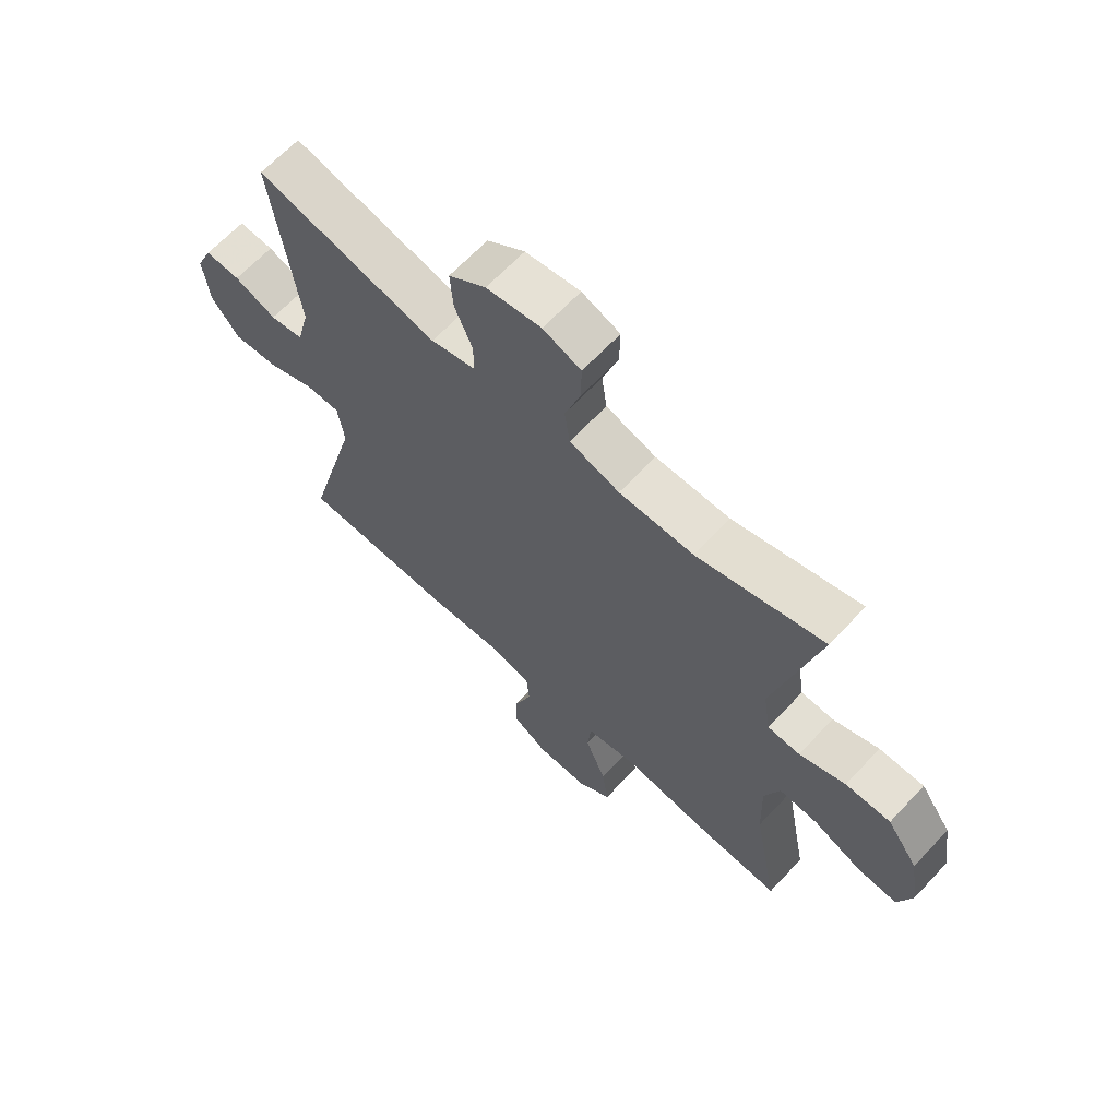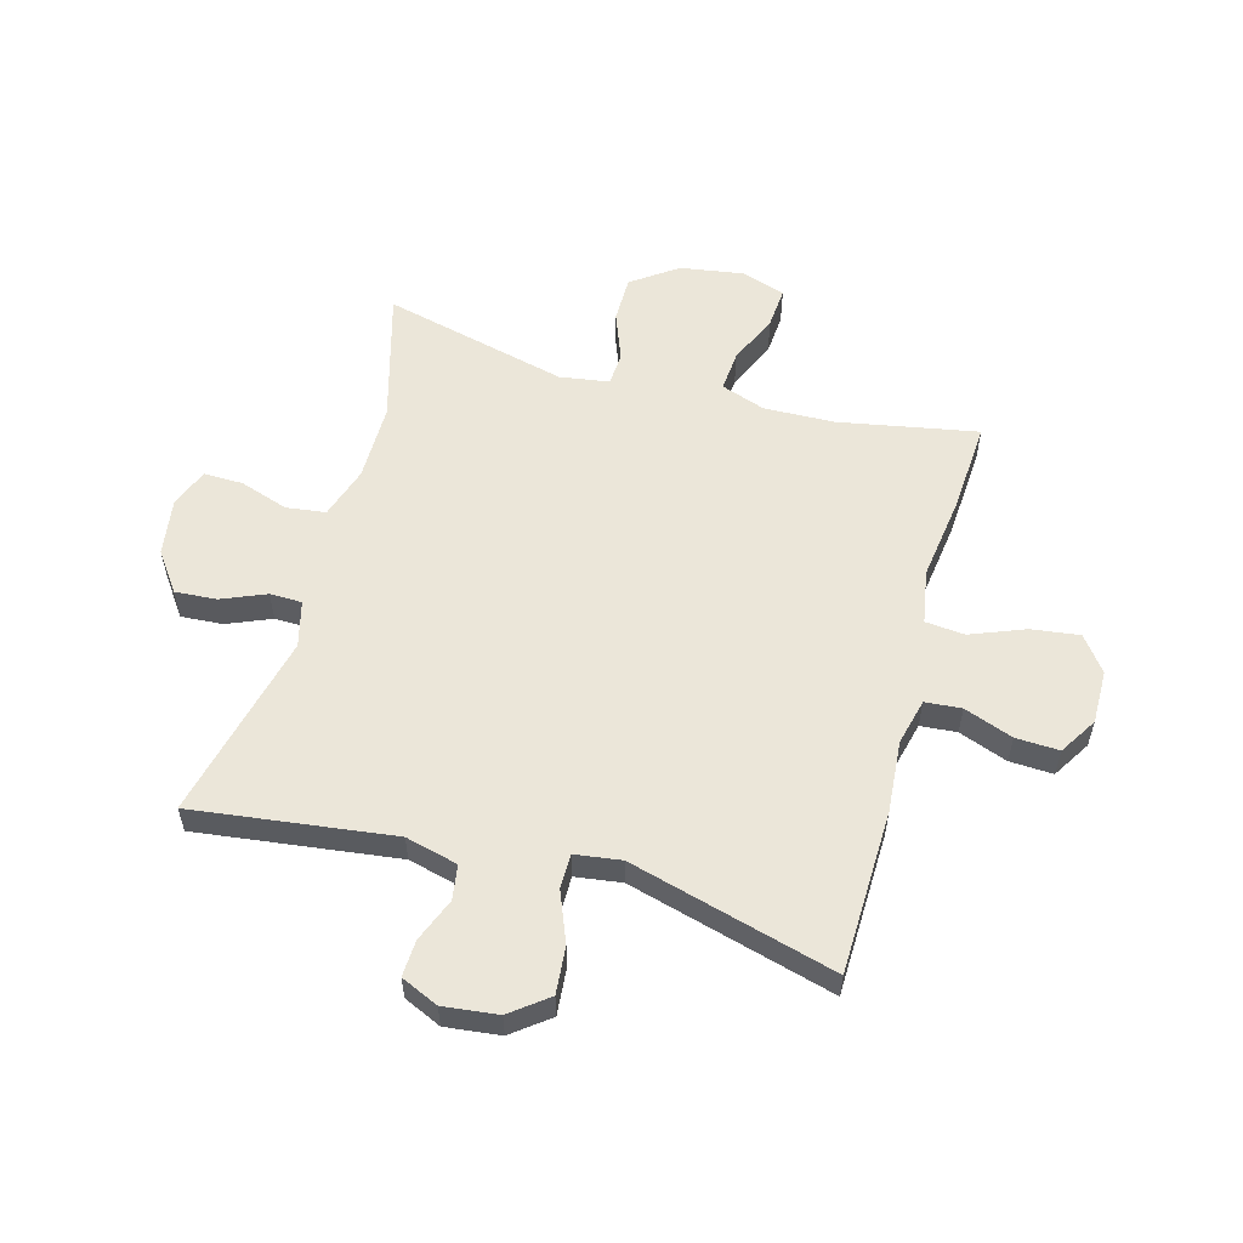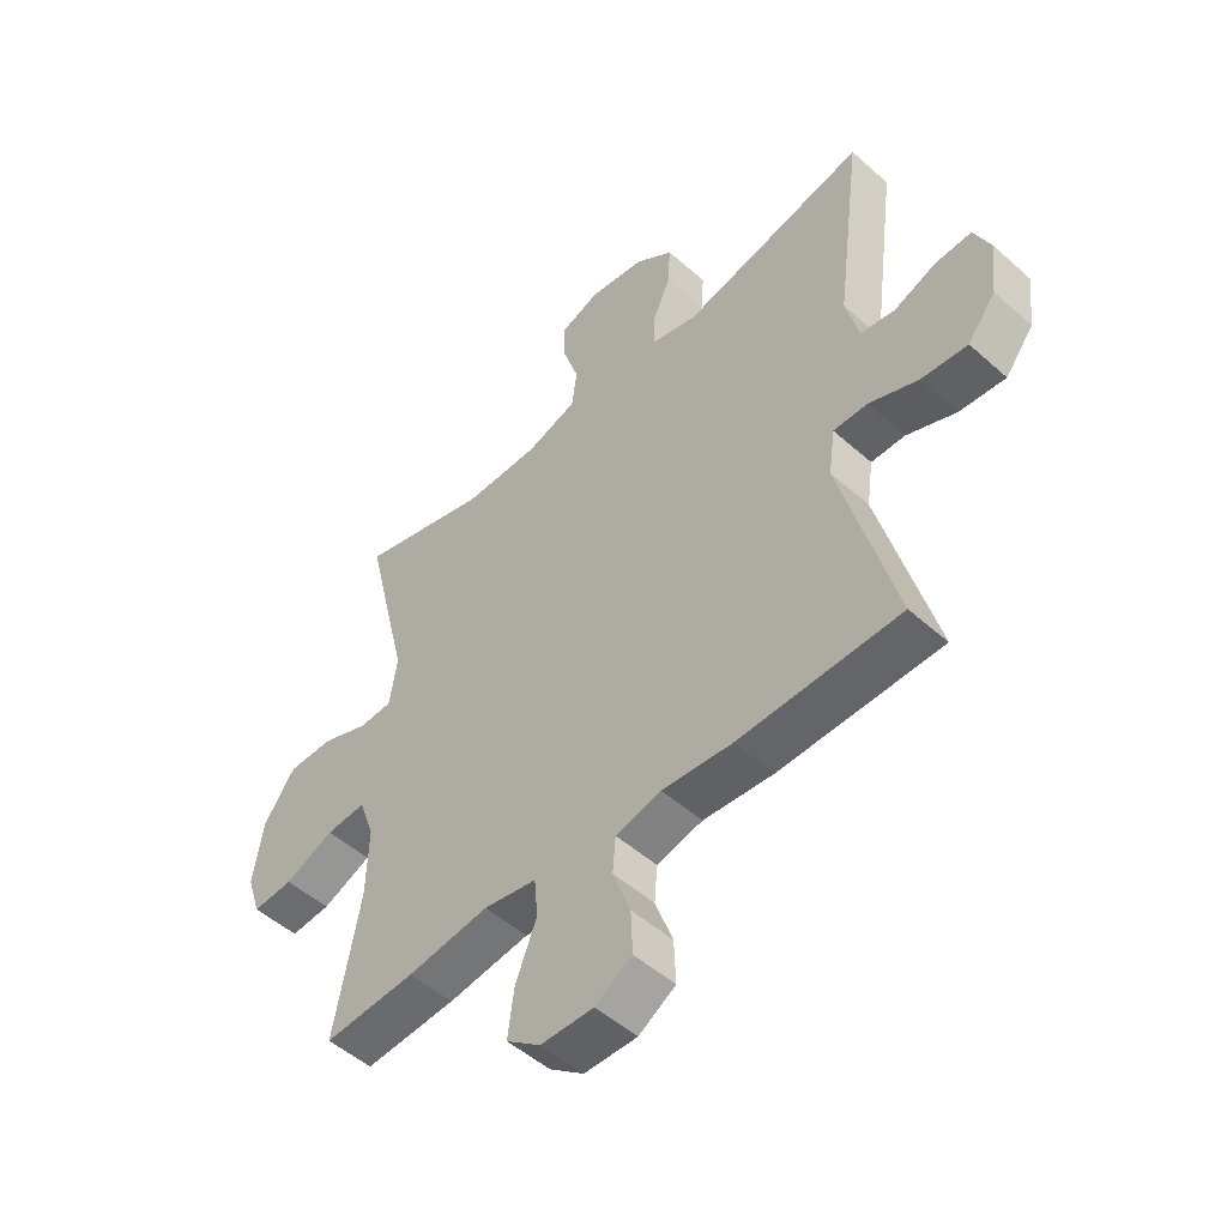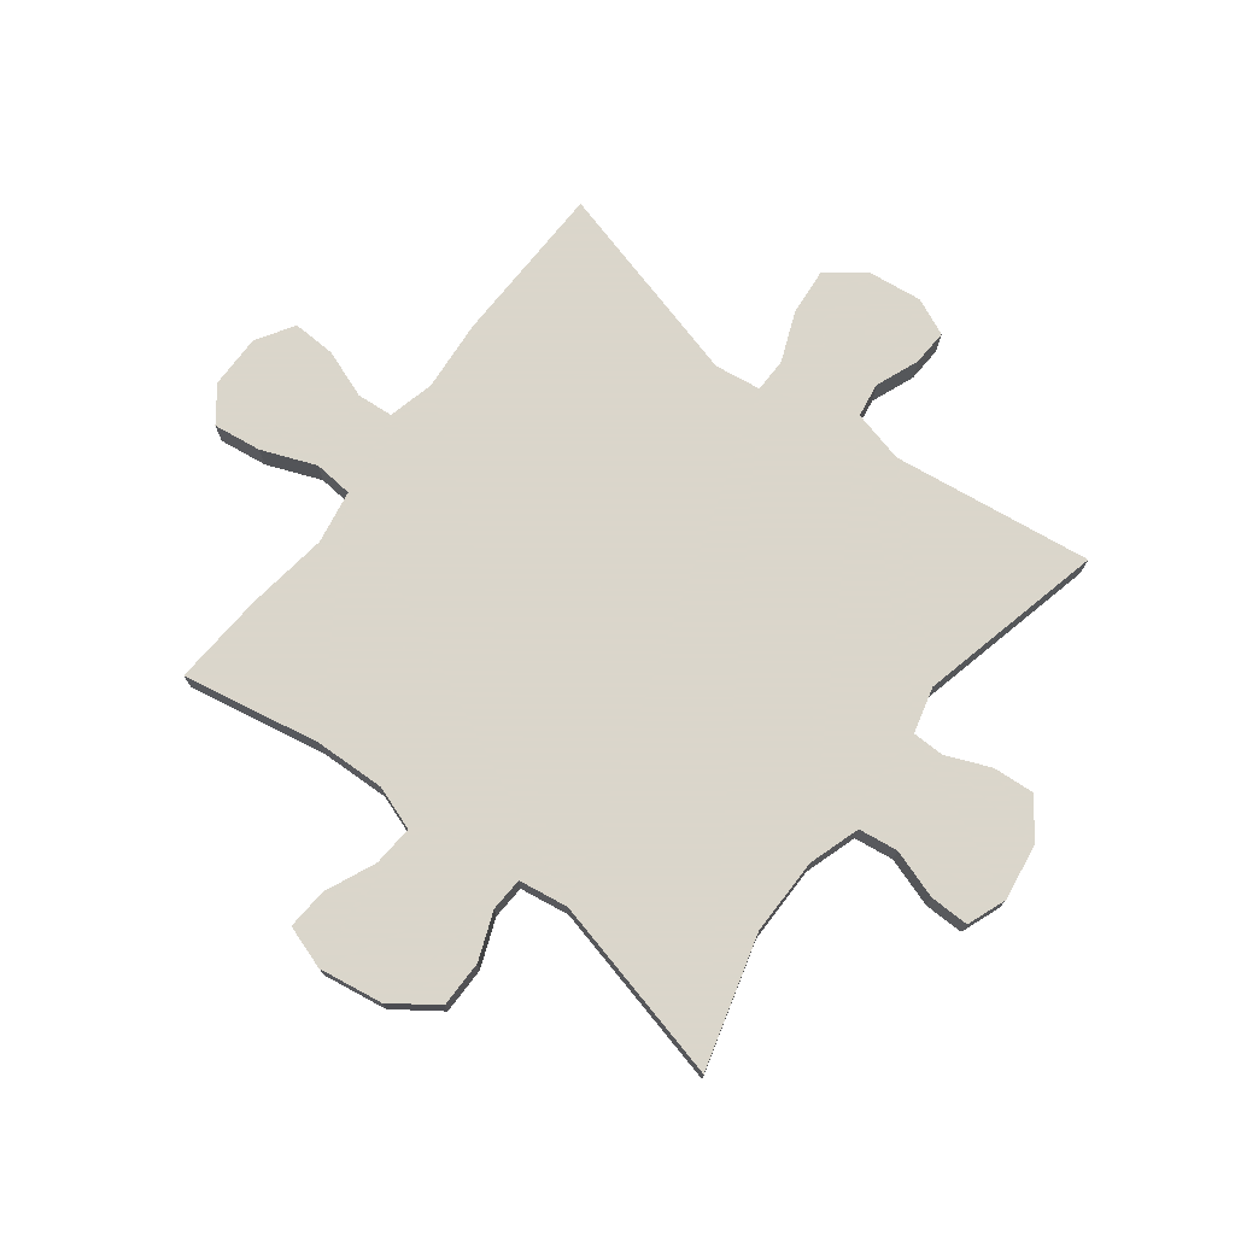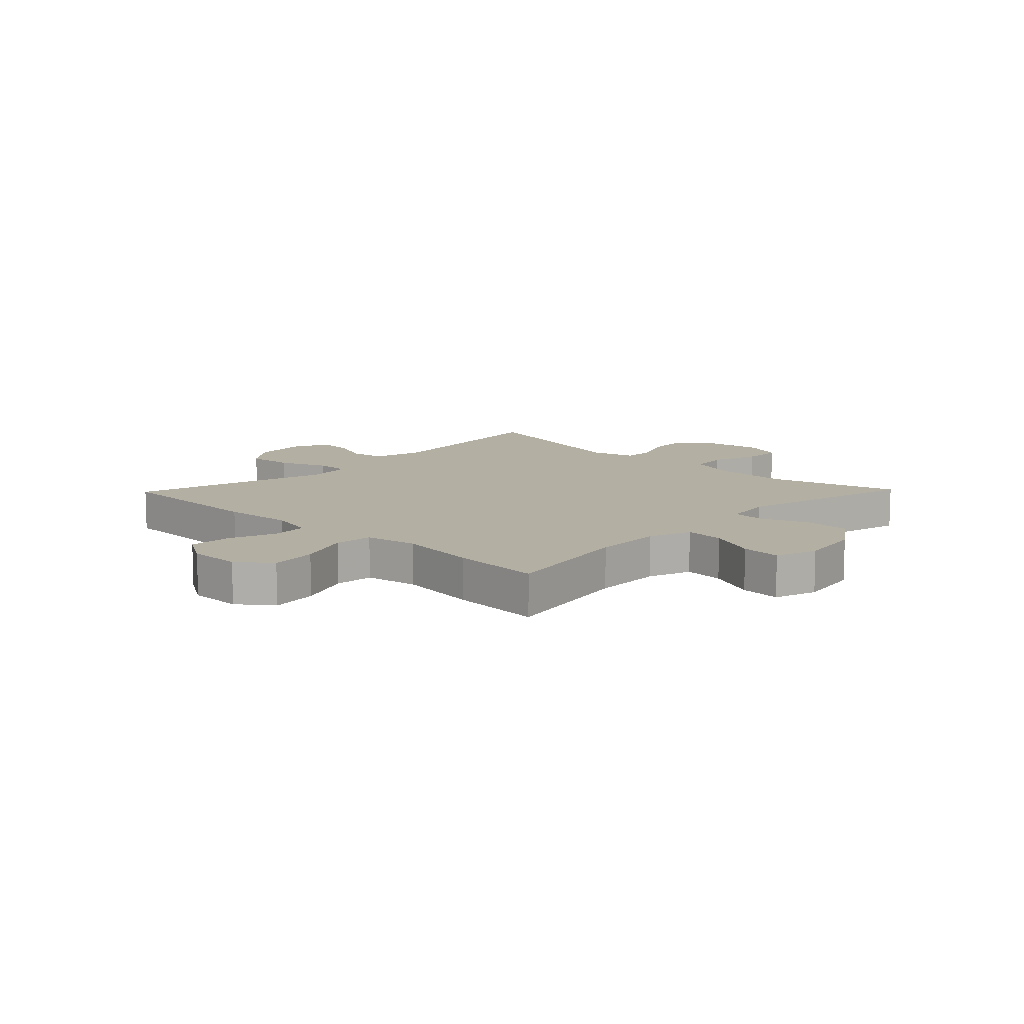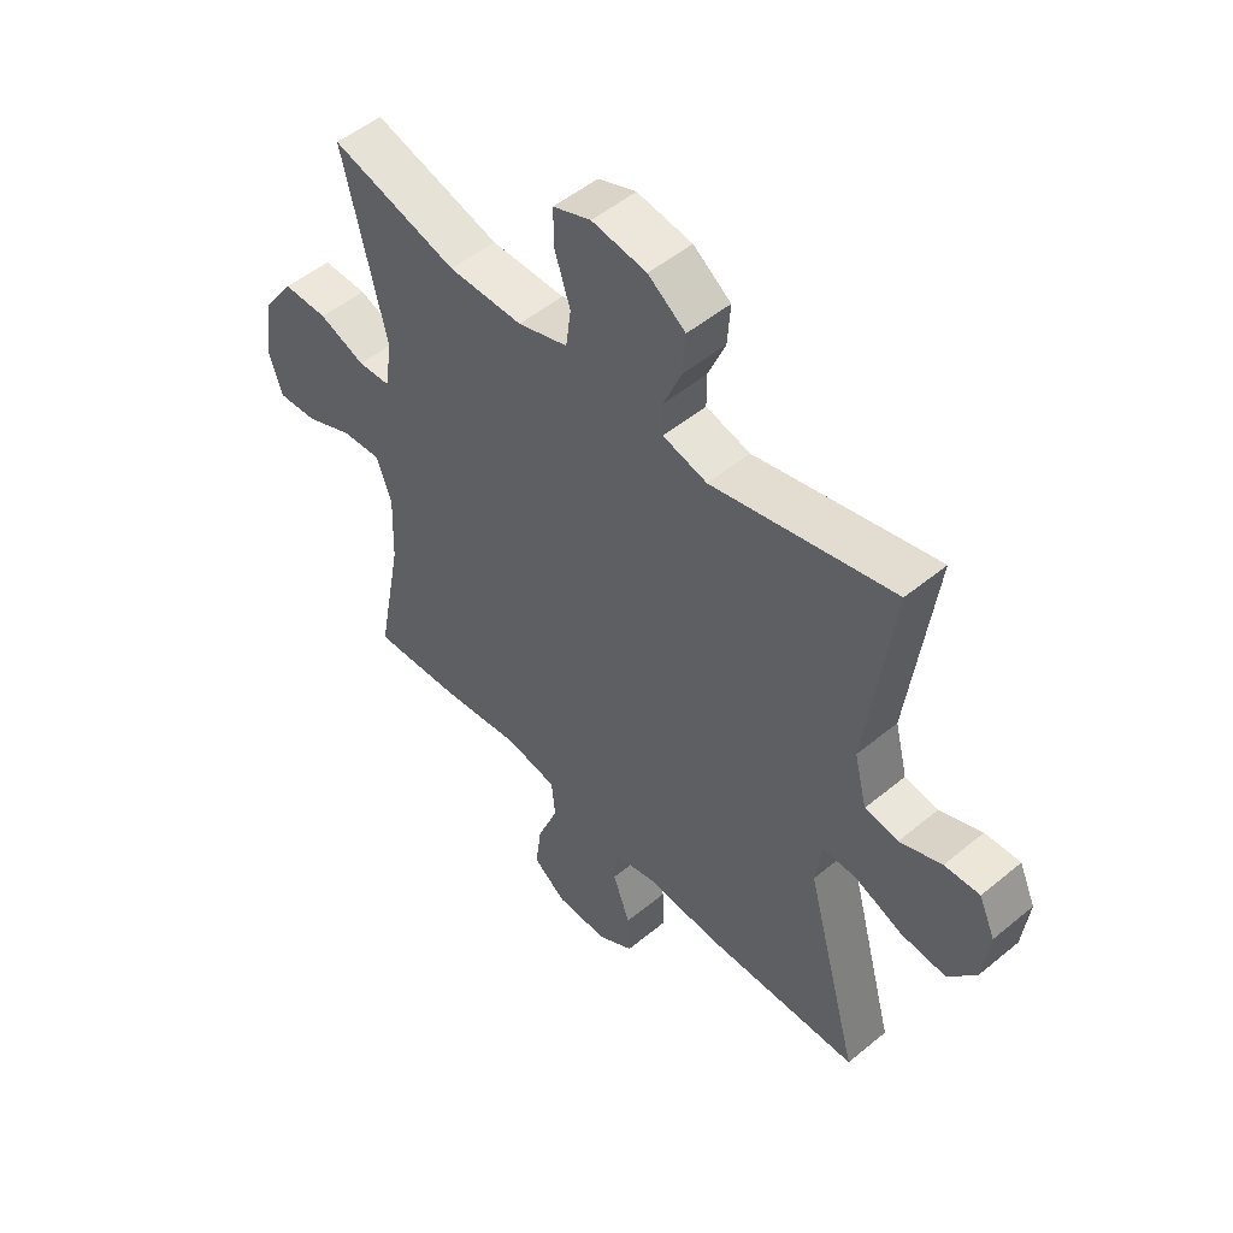
<metadata>
{"format":"obj","ext":"obj","renderer":"f3d","projection":"perspective","resolution":1024,"background":"white","views":[{"elev":65.5,"azim":-136.9,"up":"+Z"},{"elev":56.7,"azim":105.6,"up":"+Y"},{"elev":-50.5,"azim":45.8,"up":"+Z"},{"elev":73.7,"azim":-52.6,"up":"+Y"},{"elev":11.2,"azim":-136.0,"up":"+Y"},{"elev":51.0,"azim":48.0,"up":"+Z"}]}
</metadata>
<code>
v -0.5 0.07 0.5
v -0.28 0.07 0.438
v -0.151 0.07 0.438
v -0.064 0.07 0.466
v -0.055 0.07 0.532
v -0.082 0.07 0.614
v -0.083 0.07 0.68
v -0.017 0.07 0.705
v 0.078 0.07 0.691
v 0.143 0.07 0.644
v 0.138 0.07 0.574
v 0.107 0.07 0.5
v 0.108 0.07 0.446
v 0.185 0.07 0.426
v 0.5 0.07 0.5
v 0.456 0.07 0.164
v 0.478 0.07 0.076
v 0.536 0.07 0.067
v 0.609 0.07 0.096
v 0.67 0.07 0.099
v 0.698 0.07 0.036
v 0.687 0.07 -0.056
v 0.639 0.07 -0.118
v 0.56 0.07 -0.111
v 0.476 0.07 -0.077
v 0.418 0.07 -0.077
v 0.407 0.07 -0.155
v 0.5 0.07 -0.5
v 0.225 0.07 -0.506
v 0.105 0.07 -0.496
v 0.027 0.07 -0.515
v 0.022 0.07 -0.576
v 0.052 0.07 -0.658
v 0.055 0.07 -0.731
v -0.008 0.07 -0.77
v -0.098 0.07 -0.769
v -0.156 0.07 -0.725
v -0.145 0.07 -0.644
v -0.109 0.07 -0.553
v -0.115 0.07 -0.487
v -0.205 0.07 -0.471
v -0.344 0.07 -0.49
v -0.5 0.07 -0.5
v -0.456 0.07 -0.268
v -0.452 0.07 -0.149
v -0.478 0.07 -0.075
v -0.546 0.07 -0.08
v -0.63 0.07 -0.117
v -0.699 0.07 -0.122
v -0.723 0.07 -0.049
v -0.706 0.07 0.058
v -0.652 0.07 0.134
v -0.574 0.07 0.134
v -0.494 0.07 0.103
v -0.438 0.07 0.106
v -0.425 0.07 0.189
v -0.5 0 0.5
v -0.28 0 0.438
v -0.151 0 0.438
v -0.064 0 0.466
v -0.055 0 0.532
v -0.082 0 0.614
v -0.083 0 0.68
v -0.017 0 0.705
v 0.078 0 0.691
v 0.143 0 0.644
v 0.138 0 0.574
v 0.107 0 0.5
v 0.108 0 0.446
v 0.185 0 0.426
v 0.5 0 0.5
v 0.456 0 0.164
v 0.478 0 0.076
v 0.536 0 0.067
v 0.609 0 0.096
v 0.67 0 0.099
v 0.698 0 0.036
v 0.687 0 -0.056
v 0.639 0 -0.118
v 0.56 0 -0.111
v 0.476 0 -0.077
v 0.418 0 -0.077
v 0.407 0 -0.155
v 0.5 0 -0.5
v 0.225 0 -0.506
v 0.105 0 -0.496
v 0.027 0 -0.515
v 0.022 0 -0.576
v 0.052 0 -0.658
v 0.055 0 -0.731
v -0.008 0 -0.77
v -0.098 0 -0.769
v -0.156 0 -0.725
v -0.145 0 -0.644
v -0.109 0 -0.553
v -0.115 0 -0.487
v -0.205 0 -0.471
v -0.344 0 -0.49
v -0.5 0 -0.5
v -0.456 0 -0.268
v -0.452 0 -0.149
v -0.478 0 -0.075
v -0.546 0 -0.08
v -0.63 0 -0.117
v -0.699 0 -0.122
v -0.723 0 -0.049
v -0.706 0 0.058
v -0.652 0 0.134
v -0.574 0 0.134
v -0.494 0 0.103
v -0.438 0 0.106
v -0.425 0 0.189
f 51 52 53 54
f 51 54 55
f 50 51 55
f 47 48 49 50
f 46 47 50 55
f 45 46 55
f 44 45 55 56
f 41 42 43 44
f 40 41 44 56
f 36 37 38 39
f 34 35 36 39
f 32 33 34 39
f 31 32 39 40
f 30 31 40 56
f 27 28 29 30
f 26 27 30 56
f 22 23 24 25
f 18 19 20 21
f 17 18 21 22
f 14 15 16
f 13 14 16 17
f 9 10 11 12
f 9 12 13
f 8 9 13
f 5 6 7 8
f 4 5 8 13
f 3 4 13 17
f 26 56 1 2
f 17 22 25 26
f 2 3 17 26
f 110 109 108 107
f 111 110 107
f 111 107 106
f 106 105 104 103
f 111 106 103 102
f 111 102 101
f 112 111 101 100
f 100 99 98 97
f 112 100 97 96
f 95 94 93 92
f 95 92 91 90
f 95 90 89 88
f 96 95 88 87
f 112 96 87 86
f 86 85 84 83
f 112 86 83 82
f 81 80 79 78
f 77 76 75 74
f 78 77 74 73
f 72 71 70
f 73 72 70 69
f 68 67 66 65
f 69 68 65
f 69 65 64
f 64 63 62 61
f 69 64 61 60
f 73 69 60 59
f 58 57 112 82
f 82 81 78 73
f 82 73 59 58
f 1 57 58 2
f 2 58 59 3
f 3 59 60 4
f 4 60 61 5
f 5 61 62 6
f 6 62 63 7
f 7 63 64 8
f 8 64 65 9
f 9 65 66 10
f 10 66 67 11
f 11 67 68 12
f 12 68 69 13
f 13 69 70 14
f 14 70 71 15
f 15 71 72 16
f 16 72 73 17
f 17 73 74 18
f 18 74 75 19
f 19 75 76 20
f 20 76 77 21
f 21 77 78 22
f 22 78 79 23
f 23 79 80 24
f 24 80 81 25
f 25 81 82 26
f 26 82 83 27
f 27 83 84 28
f 28 84 85 29
f 29 85 86 30
f 30 86 87 31
f 31 87 88 32
f 32 88 89 33
f 33 89 90 34
f 34 90 91 35
f 35 91 92 36
f 36 92 93 37
f 37 93 94 38
f 38 94 95 39
f 39 95 96 40
f 40 96 97 41
f 41 97 98 42
f 42 98 99 43
f 43 99 100 44
f 44 100 101 45
f 45 101 102 46
f 46 102 103 47
f 47 103 104 48
f 48 104 105 49
f 49 105 106 50
f 50 106 107 51
f 51 107 108 52
f 52 108 109 53
f 53 109 110 54
f 54 110 111 55
f 55 111 112 56
f 56 112 57 1

</code>
